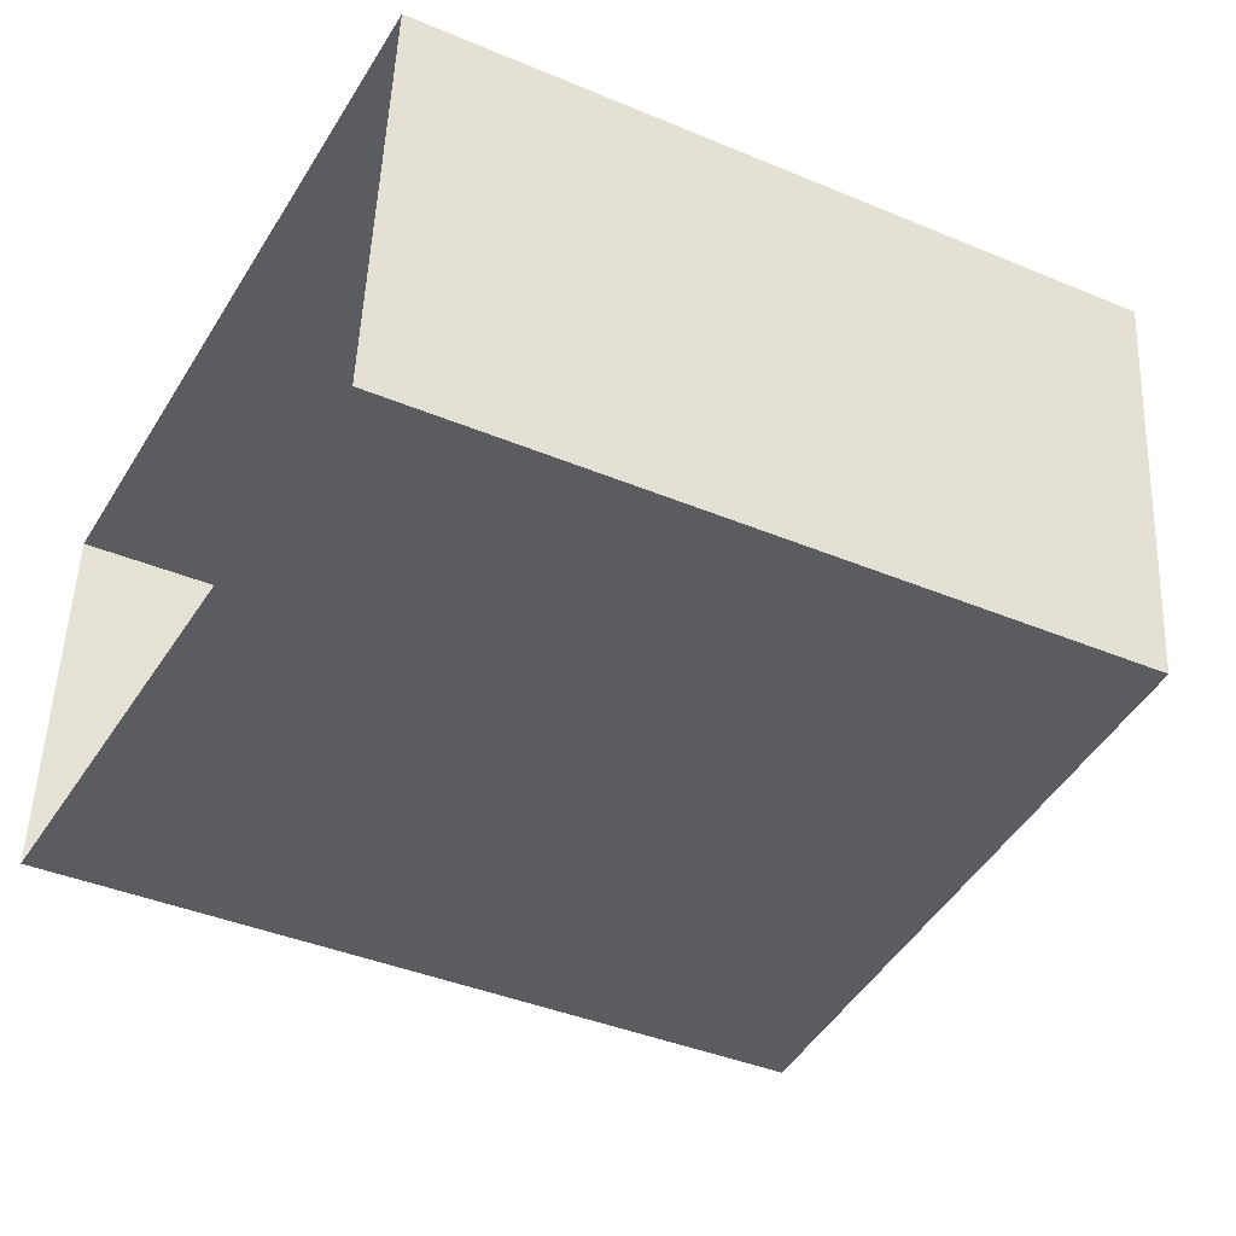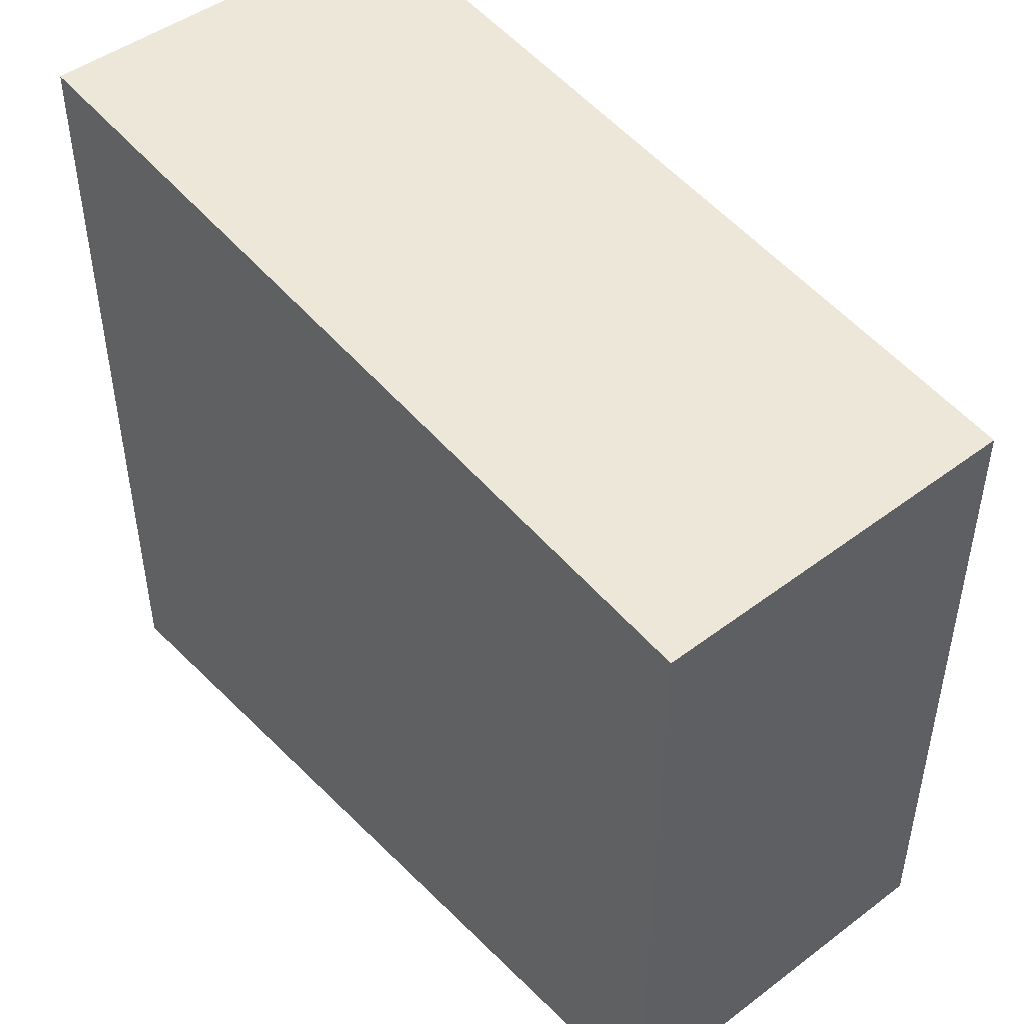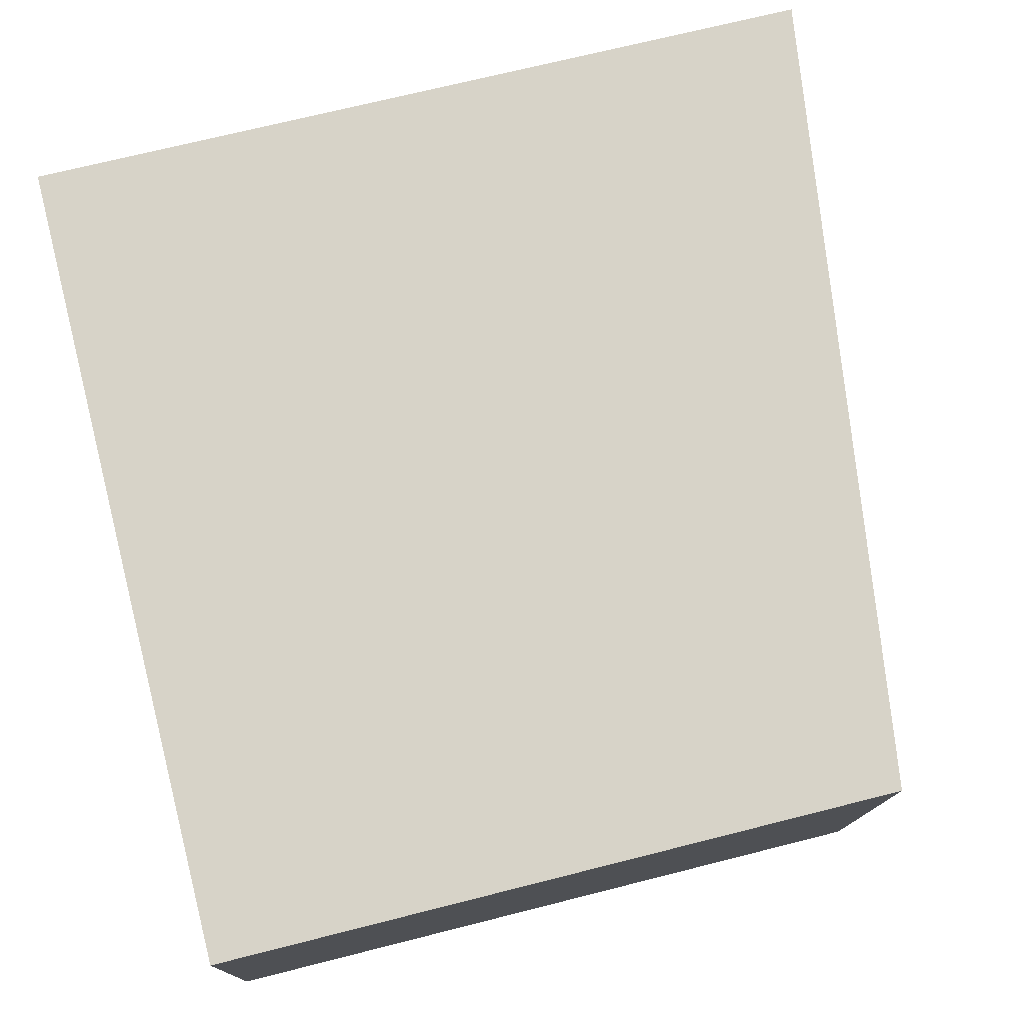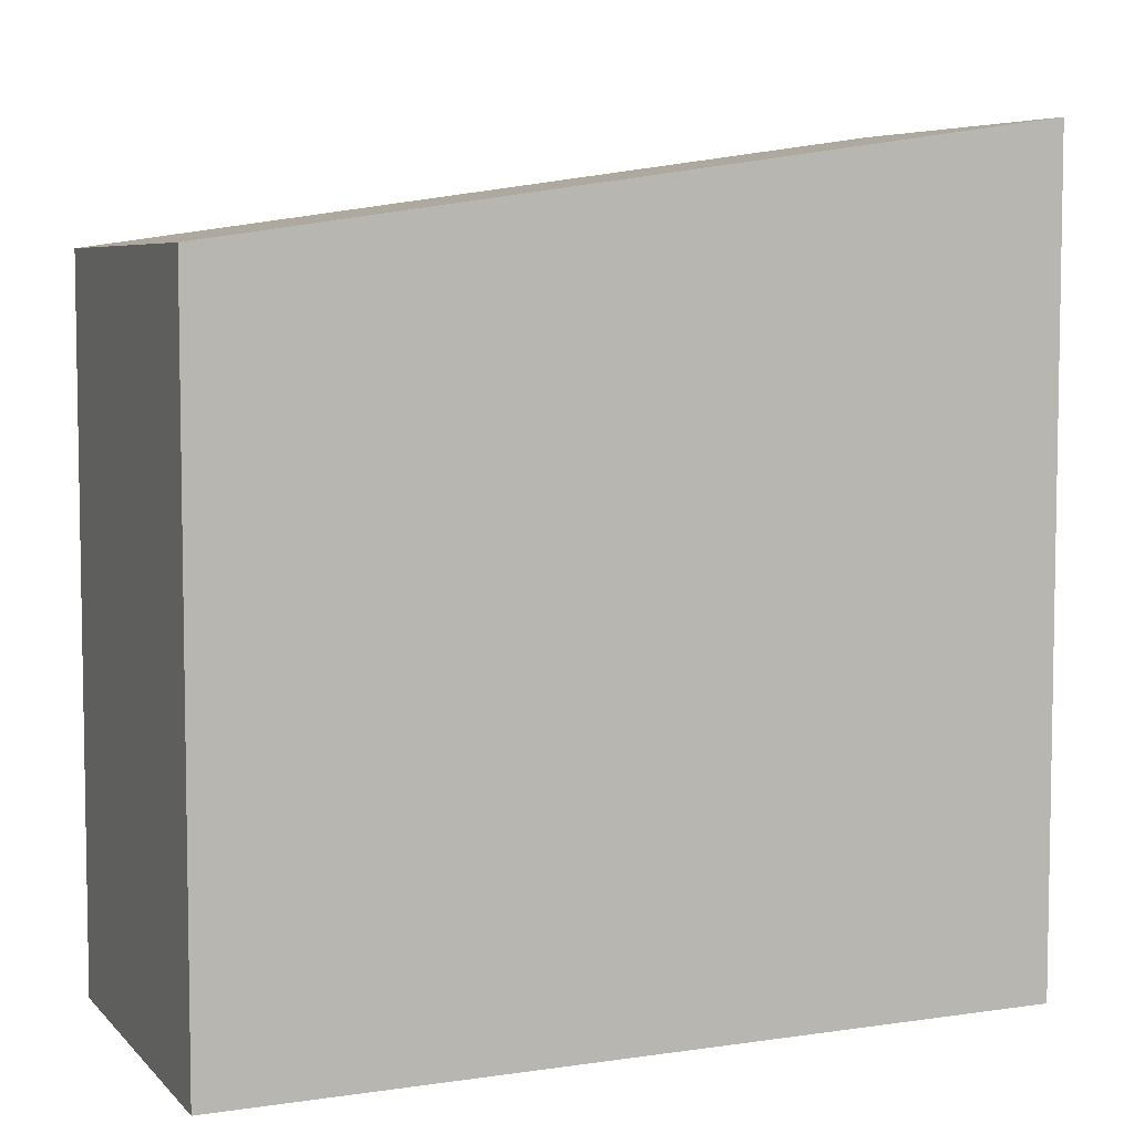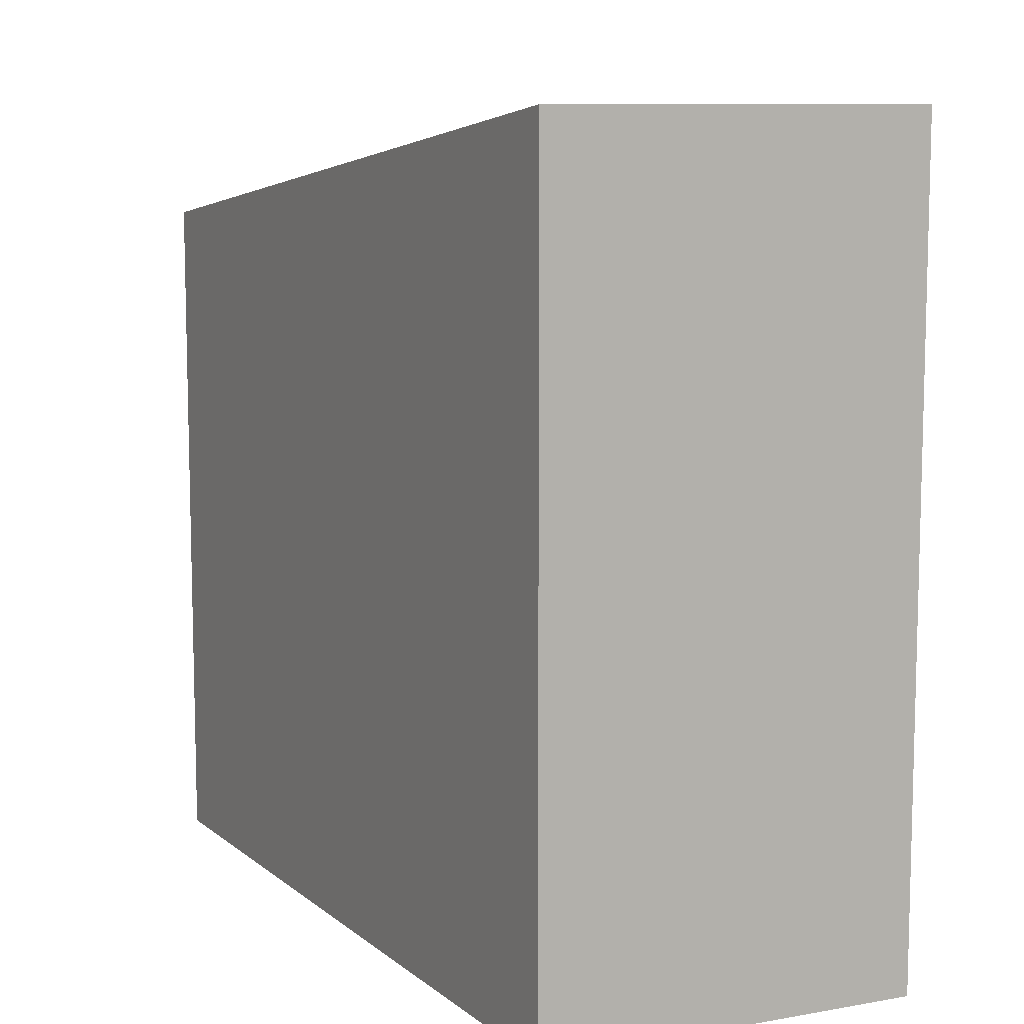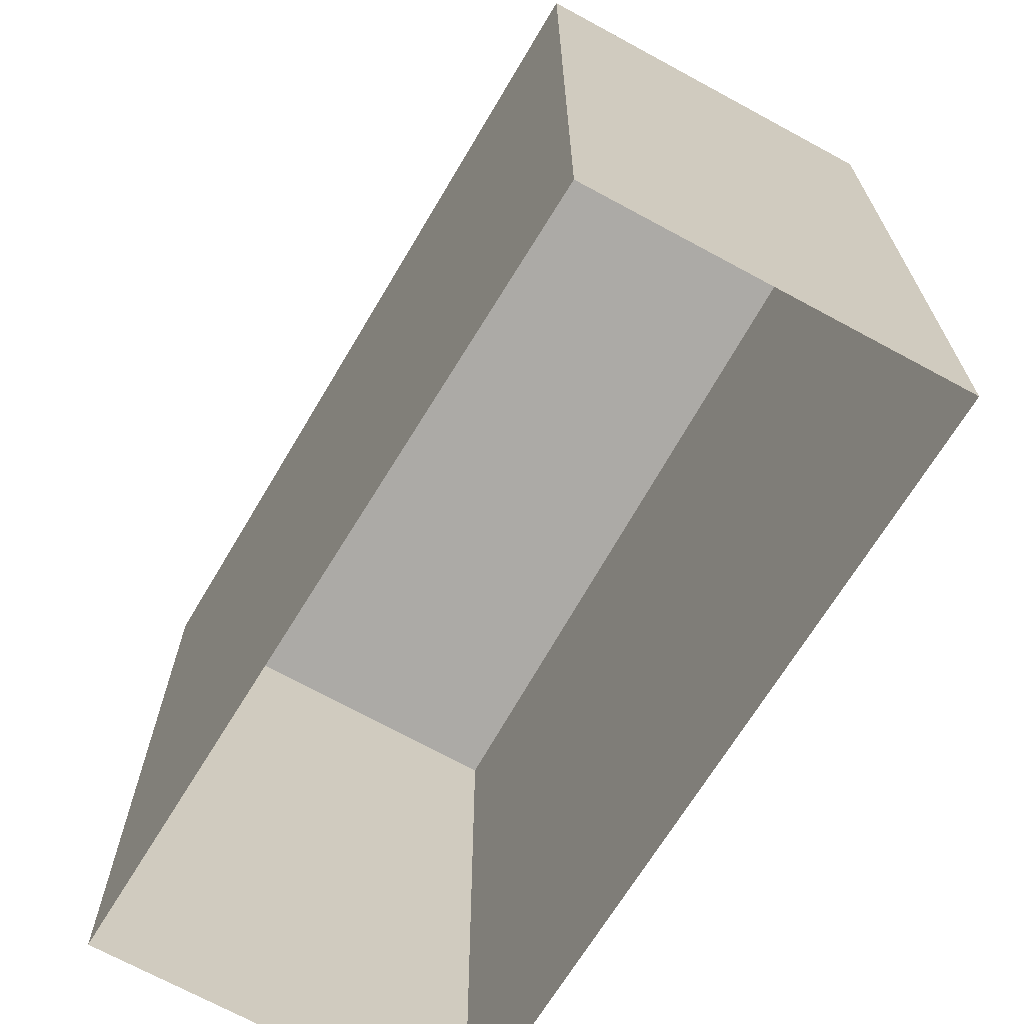
<metadata>
{"format":"obj","ext":"obj","renderer":"f3d","projection":"perspective","resolution":1024,"background":"white","views":[{"elev":-40.8,"azim":-117.0,"up":"+Y"},{"elev":47.7,"azim":-124.9,"up":"+Z"},{"elev":70.7,"azim":-104.2,"up":"+Y"},{"elev":6.1,"azim":-16.7,"up":"+Z"},{"elev":9.4,"azim":69.6,"up":"+Z"},{"elev":-68.5,"azim":66.1,"up":"+Z"}]}
</metadata>
<code>
v 1.241e+04 -1.499e+04 21.13
v 1.242e+04 -1.499e+04 21.13
v 1.241e+04 -1.499e+04 21.13
v 1.242e+04 -1.499e+04 21.13
v 1.242e+04 -1.499e+04 27.06
v 1.241e+04 -1.499e+04 26.2
v 1.241e+04 -1.499e+04 26.21
v 1.242e+04 -1.499e+04 27.06
f 1 2 3
f 1 4 2
f 5 6 7
f 5 8 6
f 6 1 3
f 7 6 3
f 6 4 1
f 6 8 4
f 5 2 4
f 8 5 4
f 7 3 2
f 5 7 2

</code>
